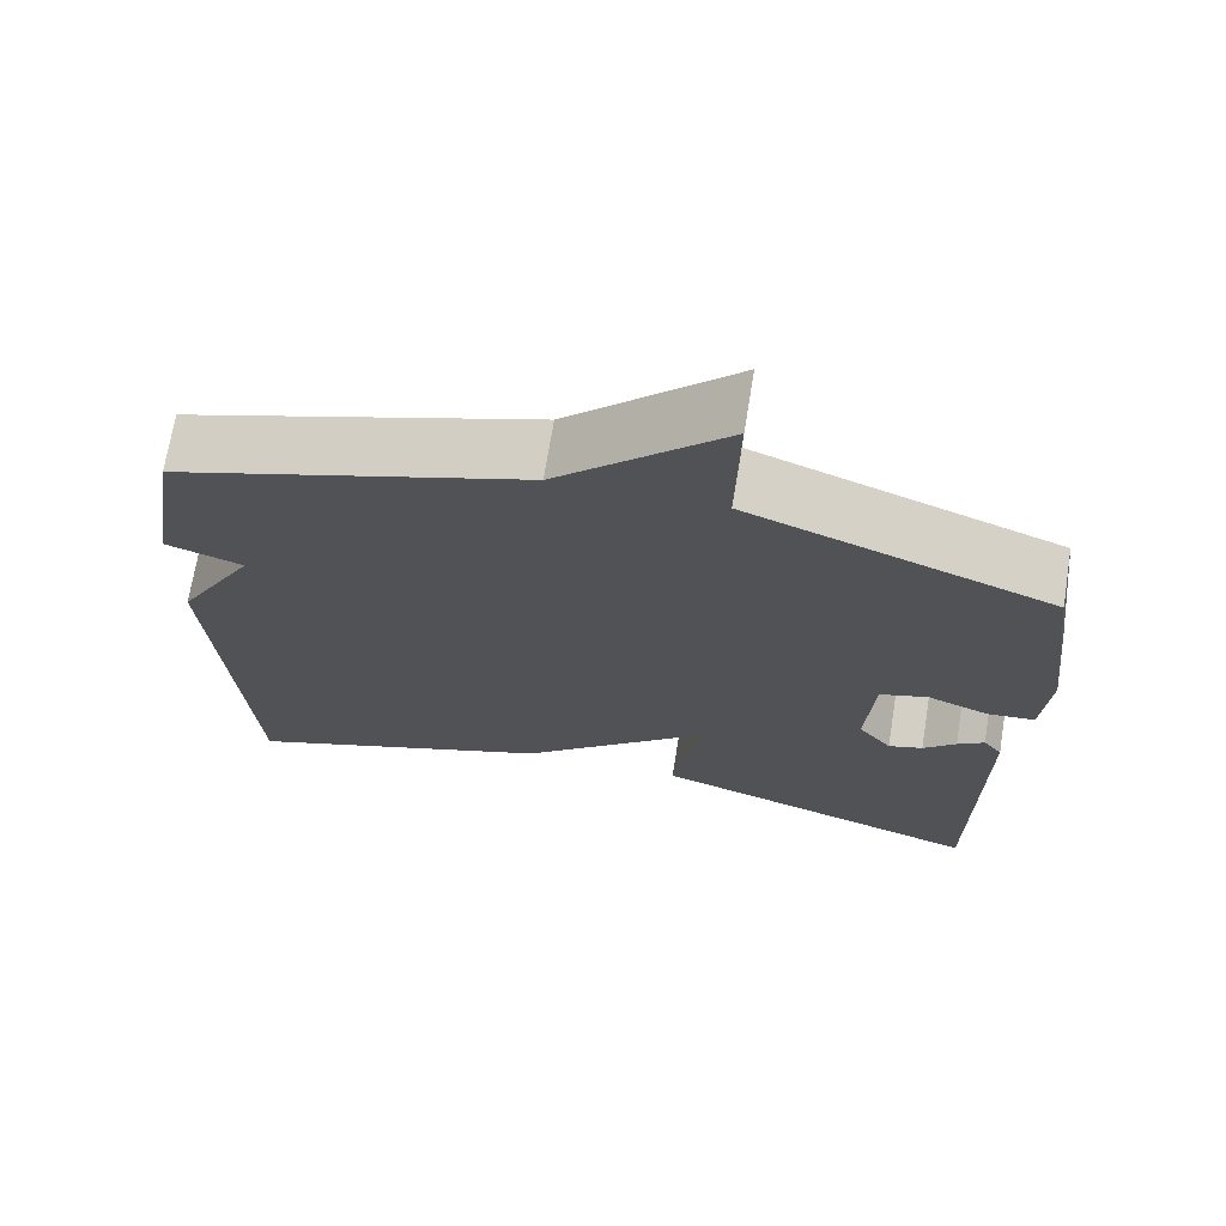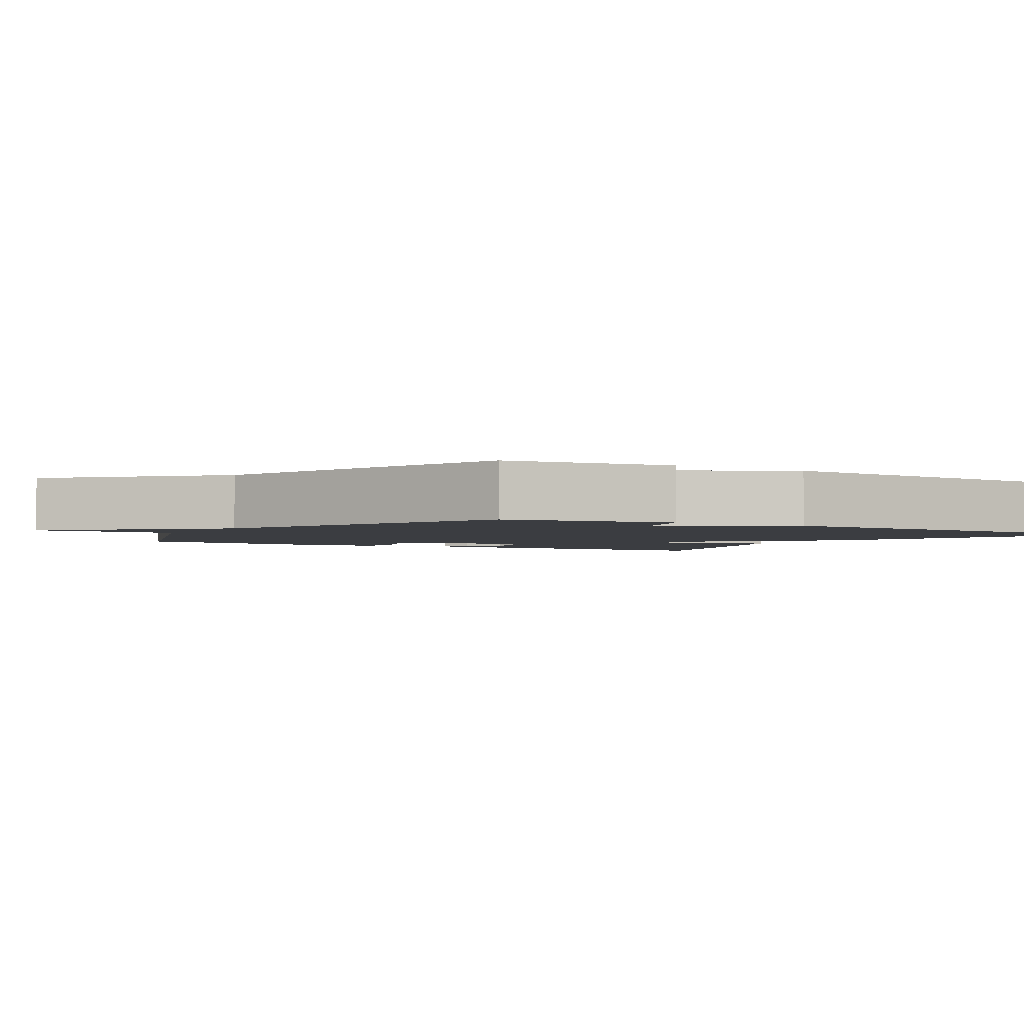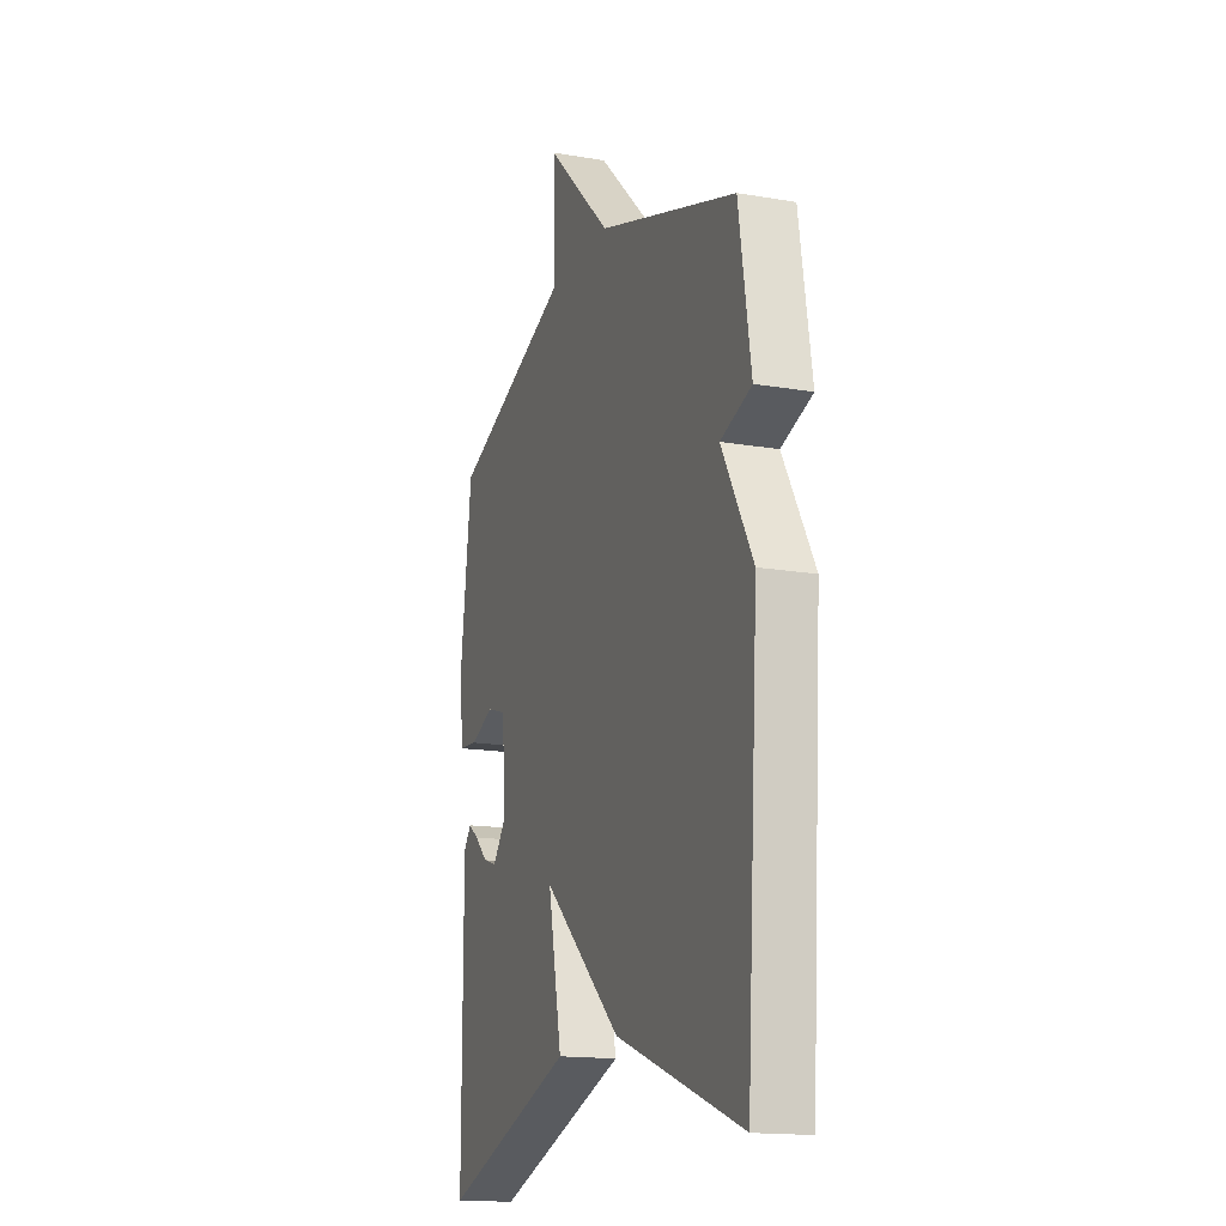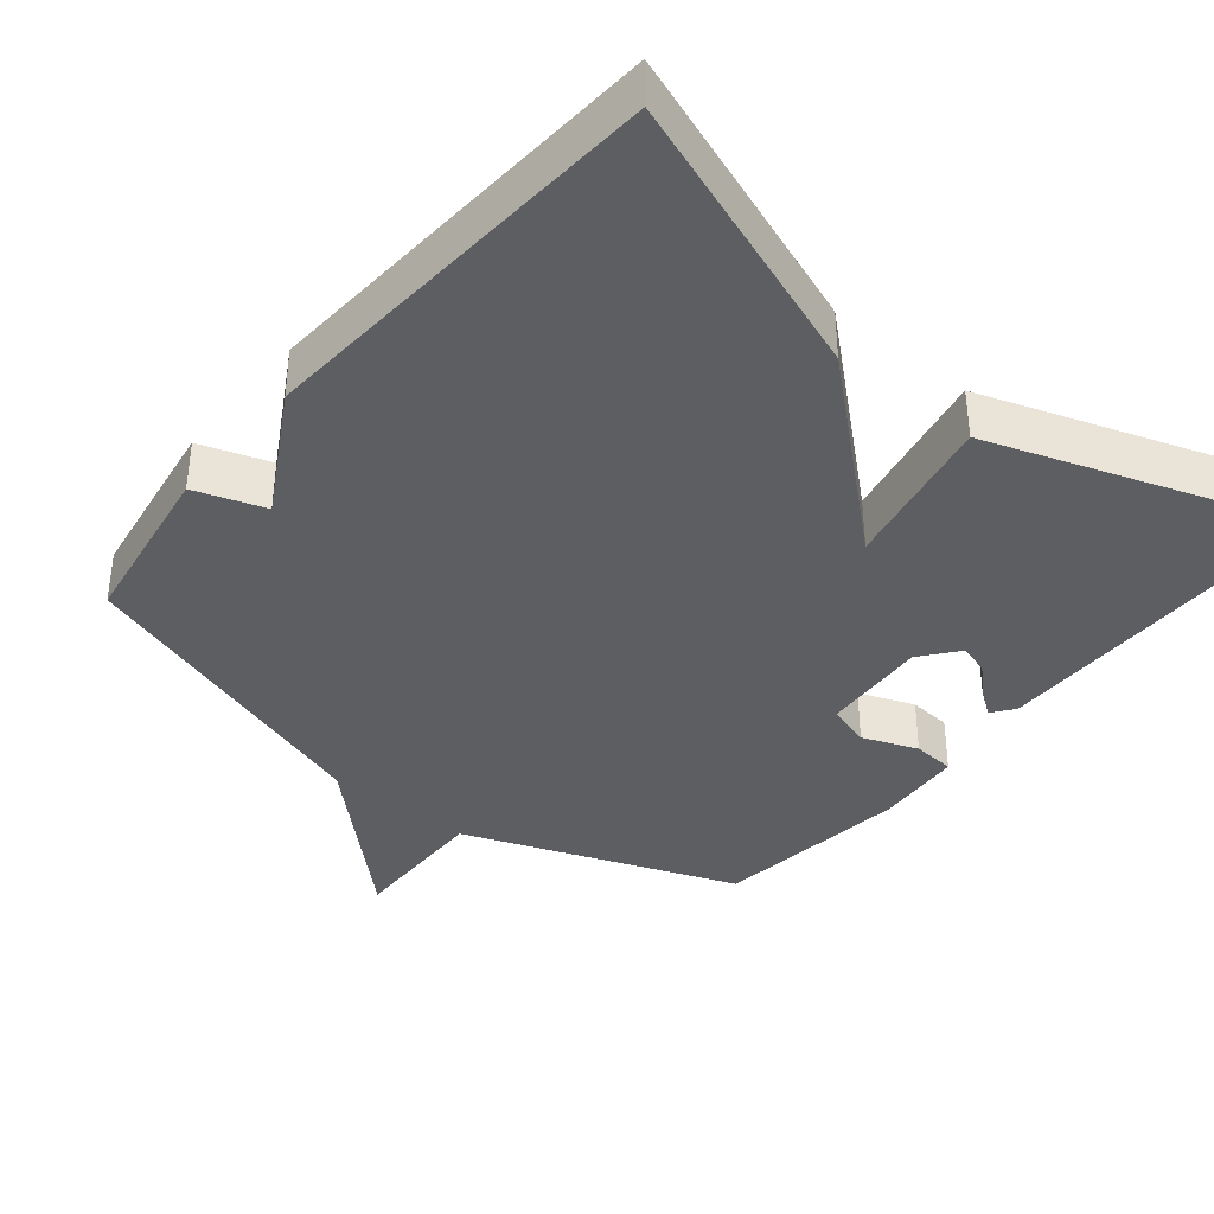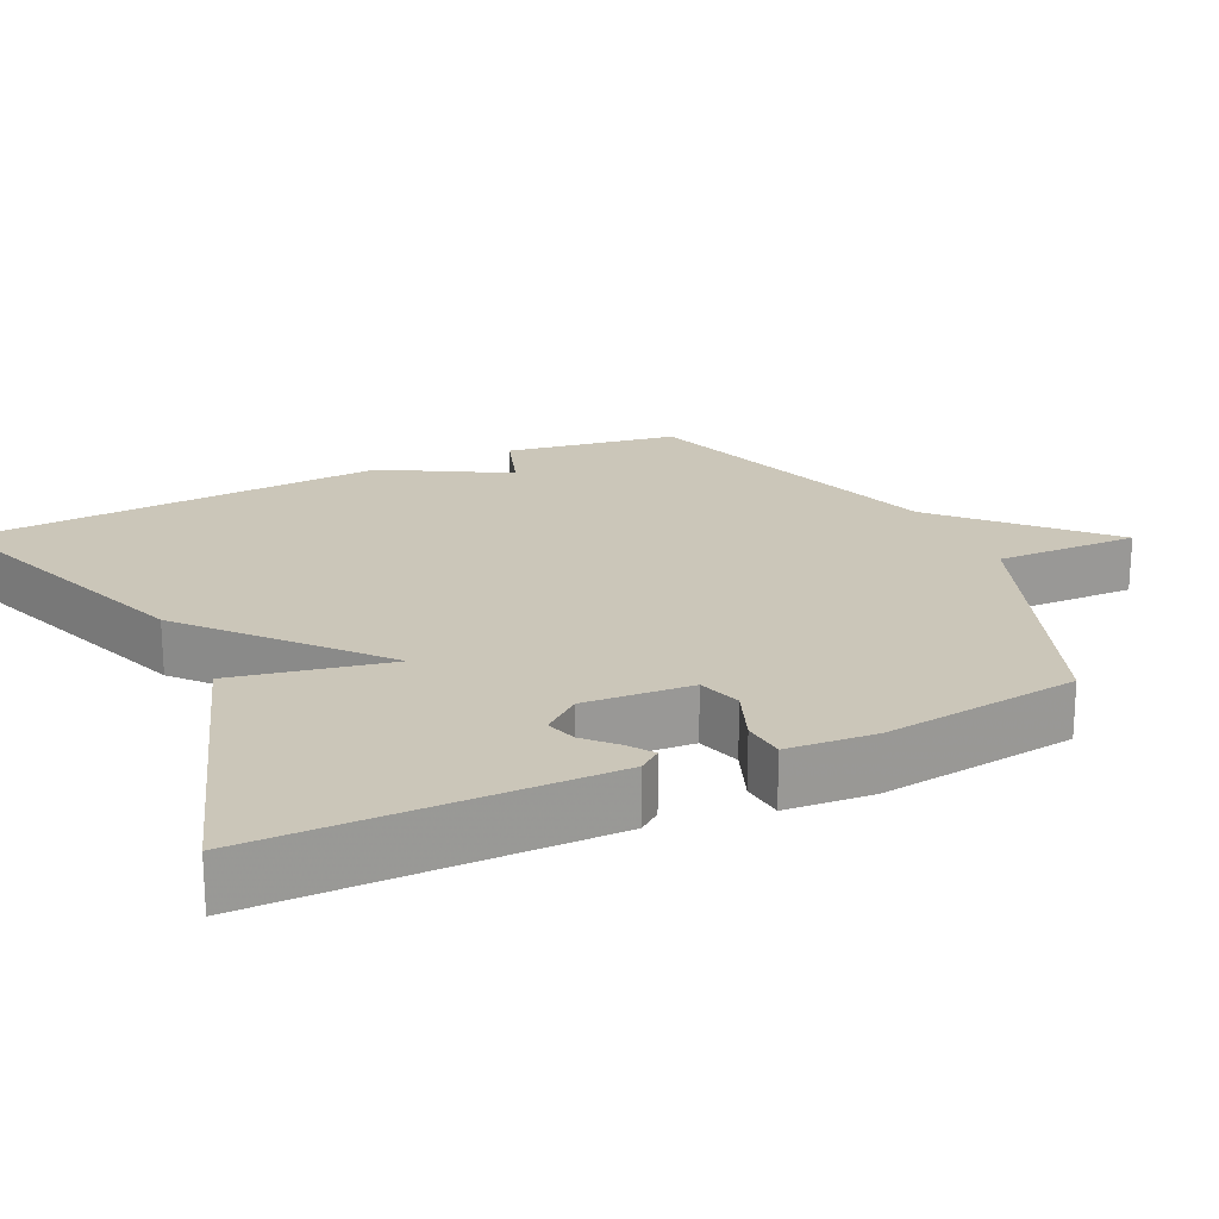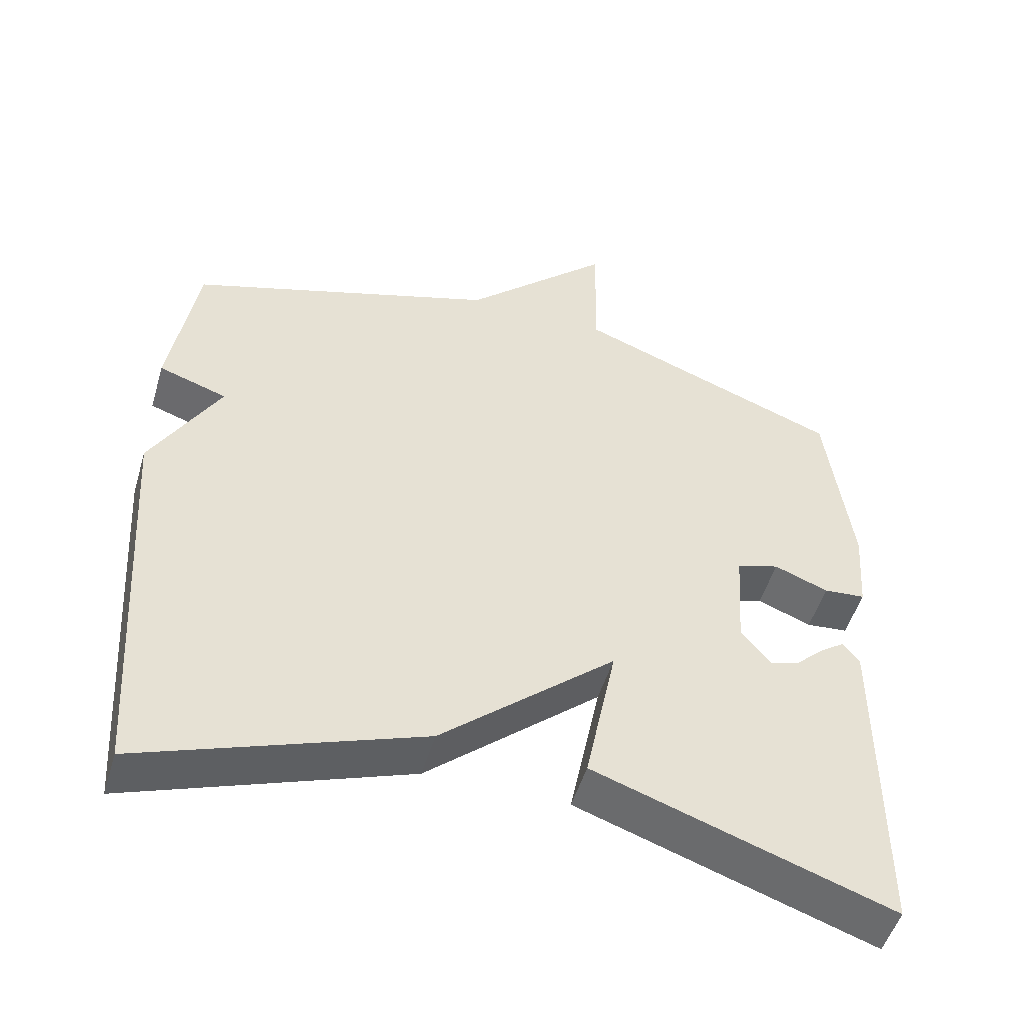
<metadata>
{"format":"obj","ext":"obj","renderer":"f3d","projection":"perspective","resolution":1024,"background":"white","views":[{"elev":70.0,"azim":-170.8,"up":"+Z"},{"elev":-2.5,"azim":57.8,"up":"+Y"},{"elev":-16.1,"azim":70.5,"up":"+Z"},{"elev":-38.0,"azim":140.7,"up":"+Y"},{"elev":20.9,"azim":-115.3,"up":"+Y"},{"elev":-50.9,"azim":163.5,"up":"+Z"}]}
</metadata>
<code>
v 0.5 0.07 -0.5
v 0.112 0.07 -0.359
v -0.131 0.07 -0.146
v -0.088 0.07 -0.359
v -0.5 0.07 -0.5
v -0.502 0.07 -0.034
v -0.479 0.07 -0.004
v -0.446 0.07 -0.027
v -0.406 0.07 -0.065
v -0.364 0.07 -0.078
v -0.323 0.07 -0.027
v -0.333 0.07 0.119
v -0.392 0.07 0.137
v -0.467 0.07 0.108
v -0.525 0.07 0.113
v -0.534 0.07 0.233
v -0.5 0.07 0.5
v -0.13 0.07 0.64
v -0.134 0.07 0.835
v 0.07 0.07 0.64
v 0.5 0.07 0.5
v 0.537 0.07 0.267
v 0.442 0.07 0.235
v 0.537 0.07 0.067
v 0.5 0 -0.5
v 0.112 0 -0.359
v -0.131 0 -0.146
v -0.088 0 -0.359
v -0.5 0 -0.5
v -0.502 0 -0.034
v -0.479 0 -0.004
v -0.446 0 -0.027
v -0.406 0 -0.065
v -0.364 0 -0.078
v -0.323 0 -0.027
v -0.333 0 0.119
v -0.392 0 0.137
v -0.467 0 0.108
v -0.525 0 0.113
v -0.534 0 0.233
v -0.5 0 0.5
v -0.13 0 0.64
v -0.134 0 0.835
v 0.07 0 0.64
v 0.5 0 0.5
v 0.537 0 0.267
v 0.442 0 0.235
v 0.537 0 0.067
f 1 2 3
f 24 1 3
f 23 24 3
f 20 21 22 23
f 18 19 20 23
f 18 23 3
f 16 17 18
f 15 16 18
f 14 15 18
f 13 14 18
f 12 13 18
f 11 12 18 3
f 3 4 5
f 11 3 5
f 10 11 5
f 9 10 5
f 7 8 9
f 6 7 9
f 5 6 9
f 27 26 25
f 27 25 48
f 27 48 47
f 47 46 45 44
f 47 44 43 42
f 27 47 42
f 42 41 40
f 42 40 39
f 42 39 38
f 42 38 37
f 42 37 36
f 27 42 36 35
f 29 28 27
f 29 27 35
f 29 35 34
f 29 34 33
f 33 32 31
f 33 31 30
f 33 30 29
f 1 25 26 2
f 2 26 27 3
f 3 27 28 4
f 4 28 29 5
f 5 29 30 6
f 6 30 31 7
f 7 31 32 8
f 8 32 33 9
f 9 33 34 10
f 10 34 35 11
f 11 35 36 12
f 12 36 37 13
f 13 37 38 14
f 14 38 39 15
f 15 39 40 16
f 16 40 41 17
f 17 41 42 18
f 18 42 43 19
f 19 43 44 20
f 20 44 45 21
f 21 45 46 22
f 22 46 47 23
f 23 47 48 24
f 24 48 25 1

</code>
